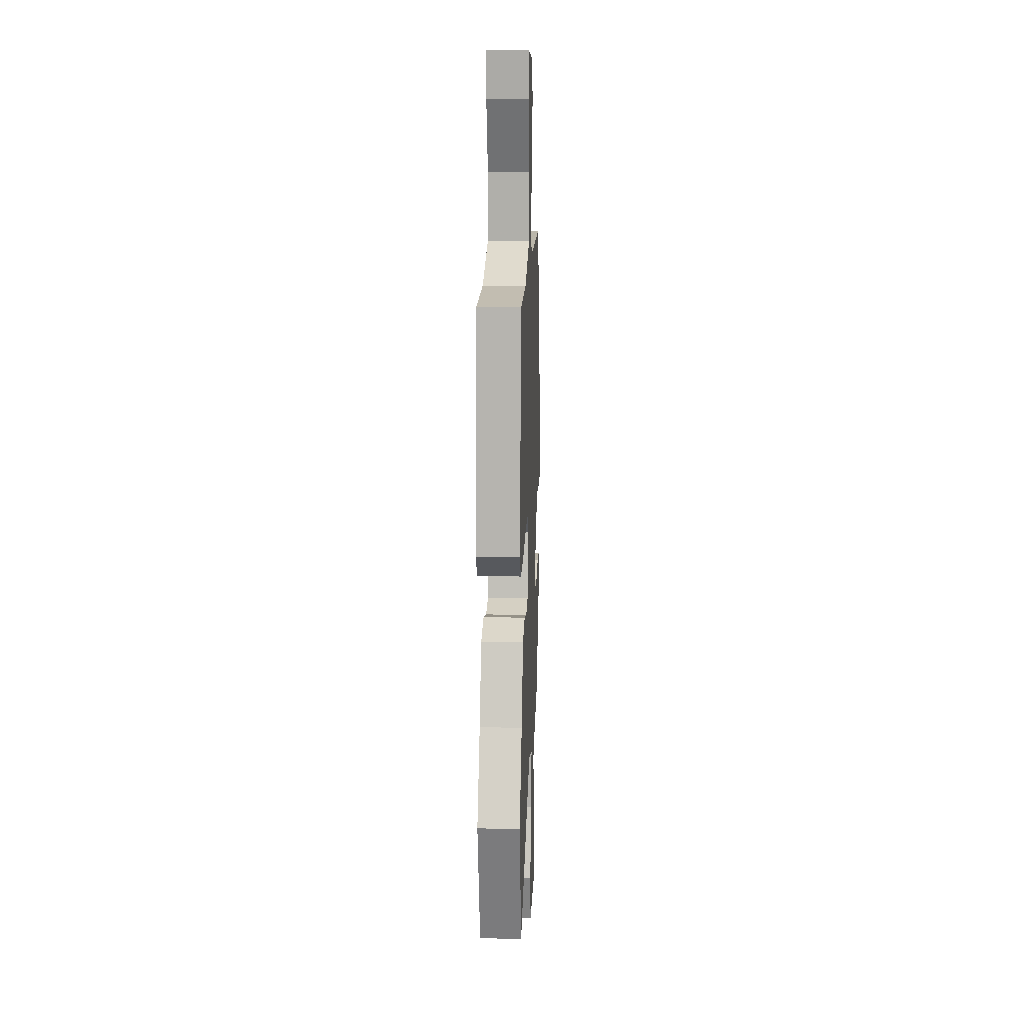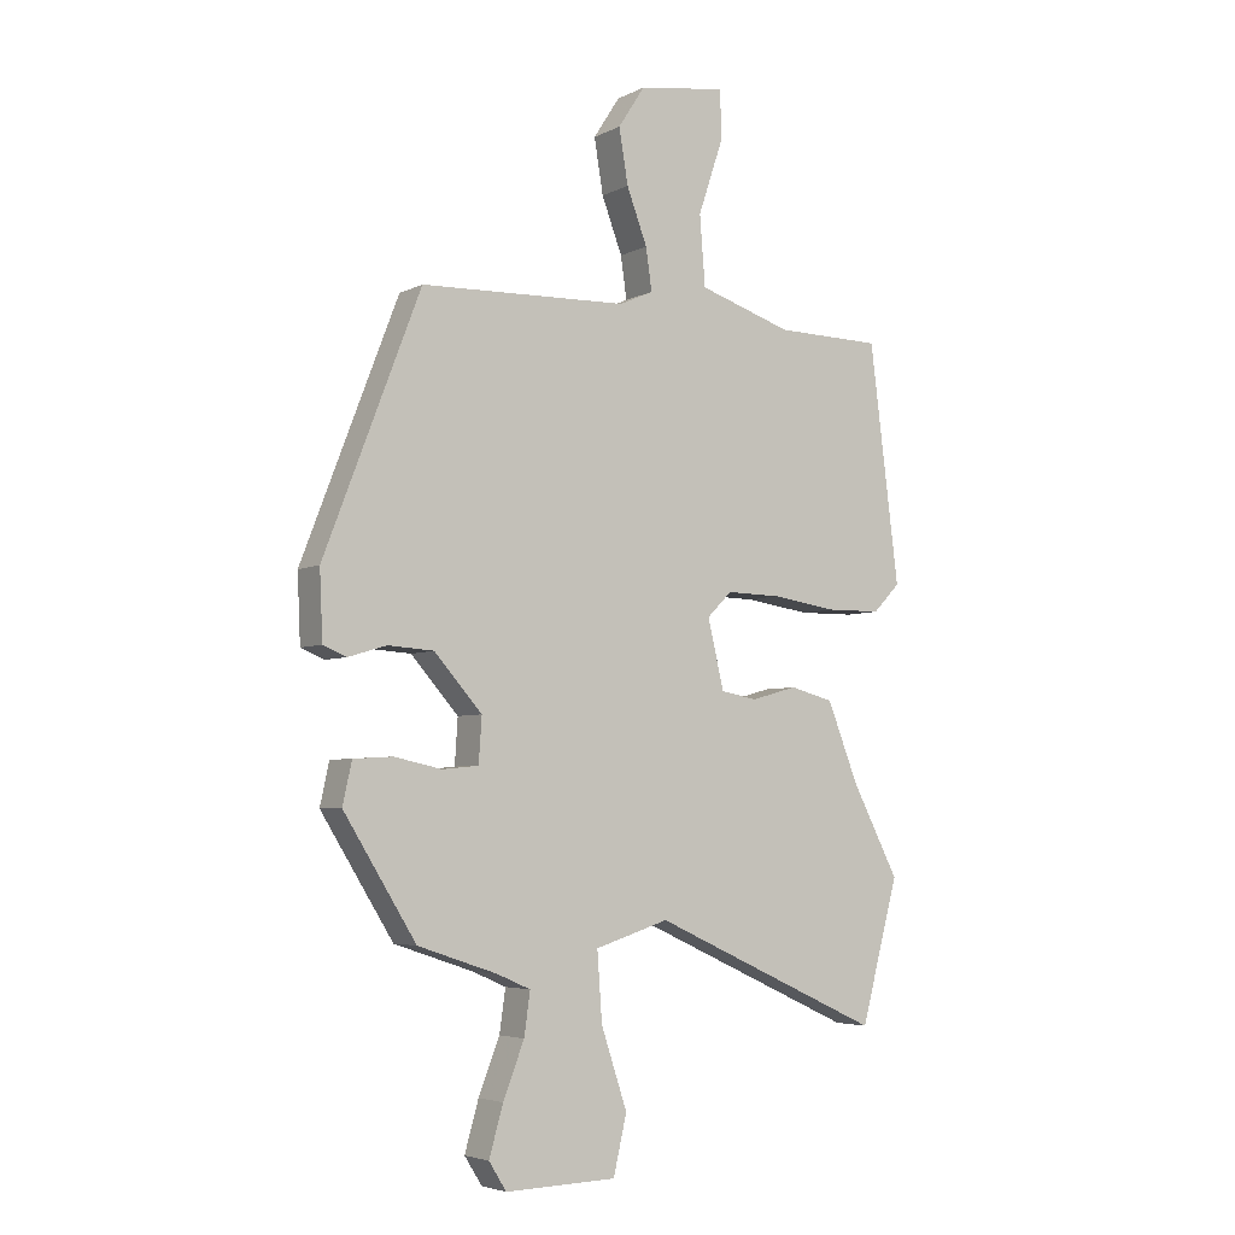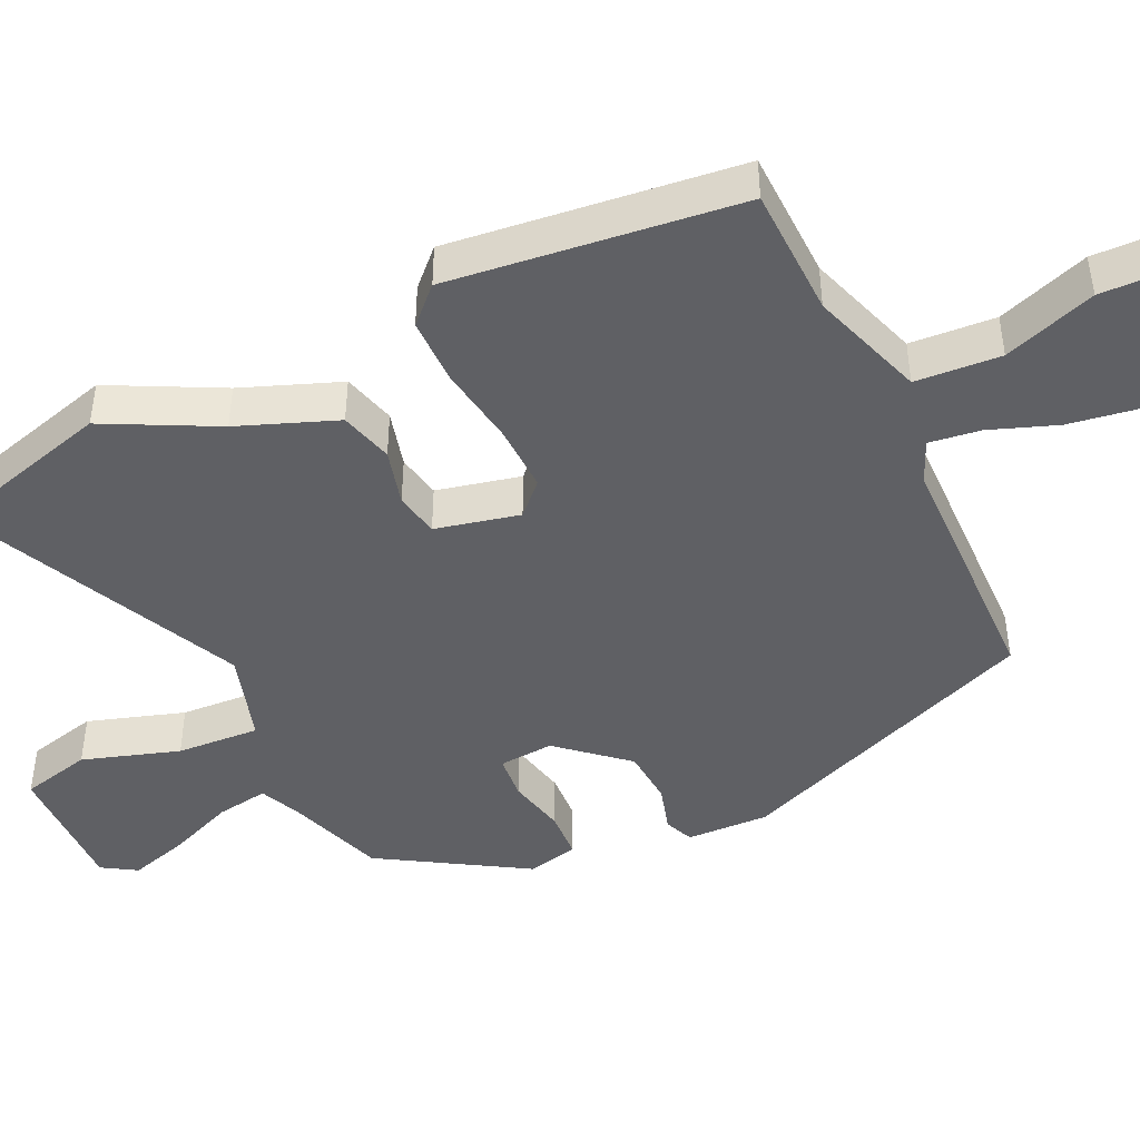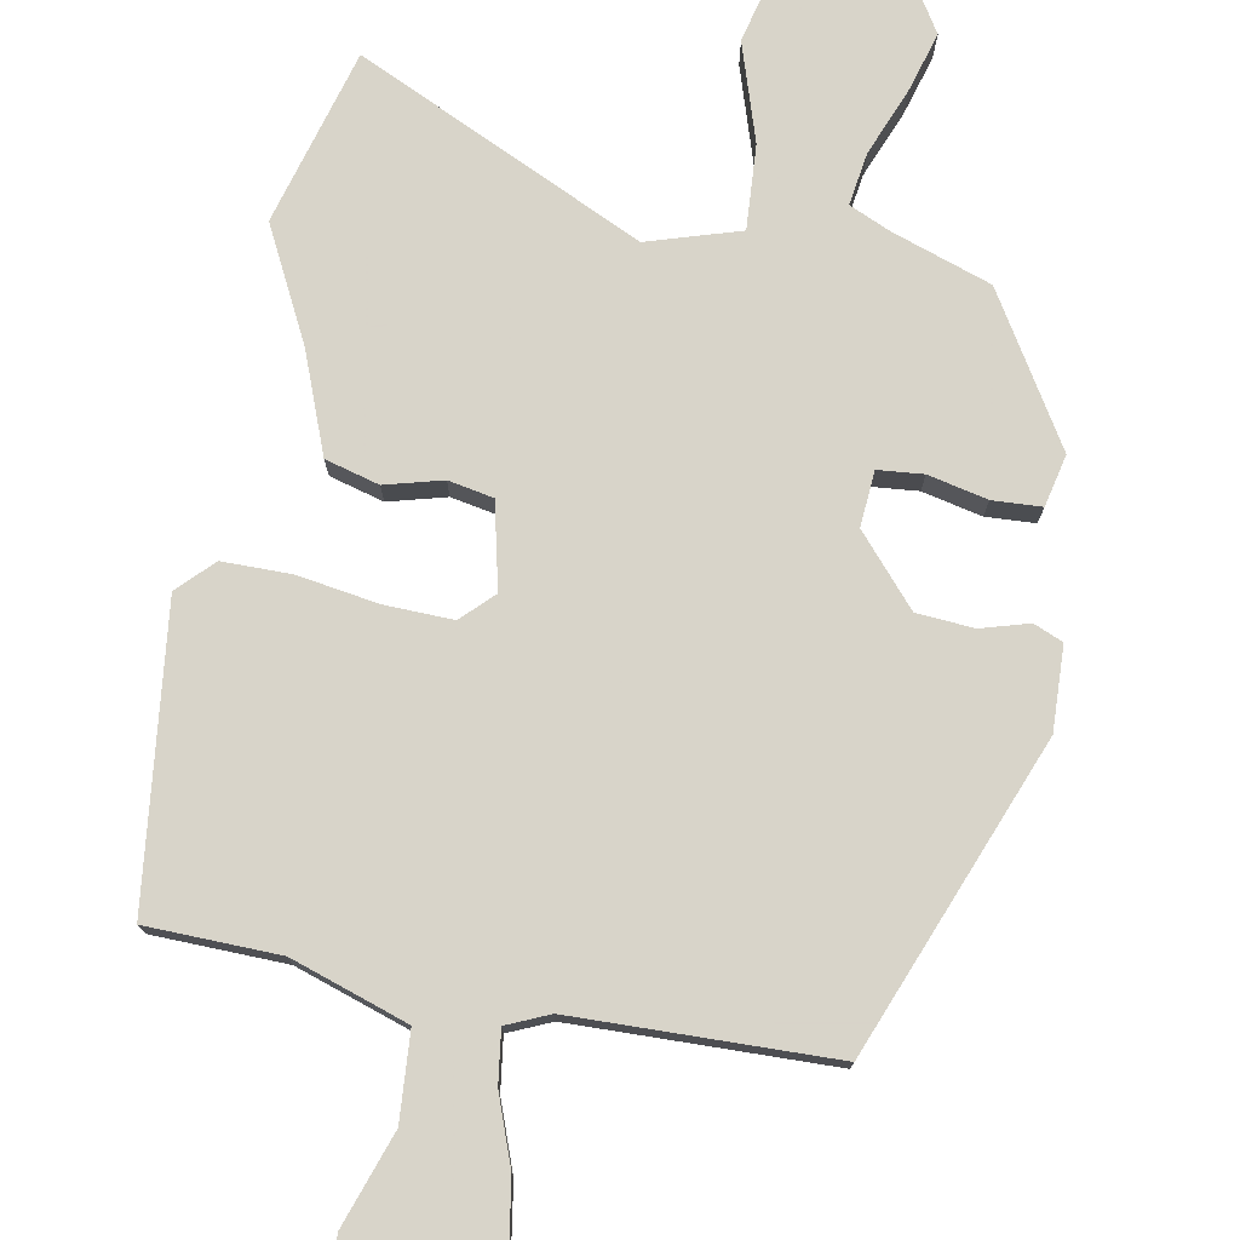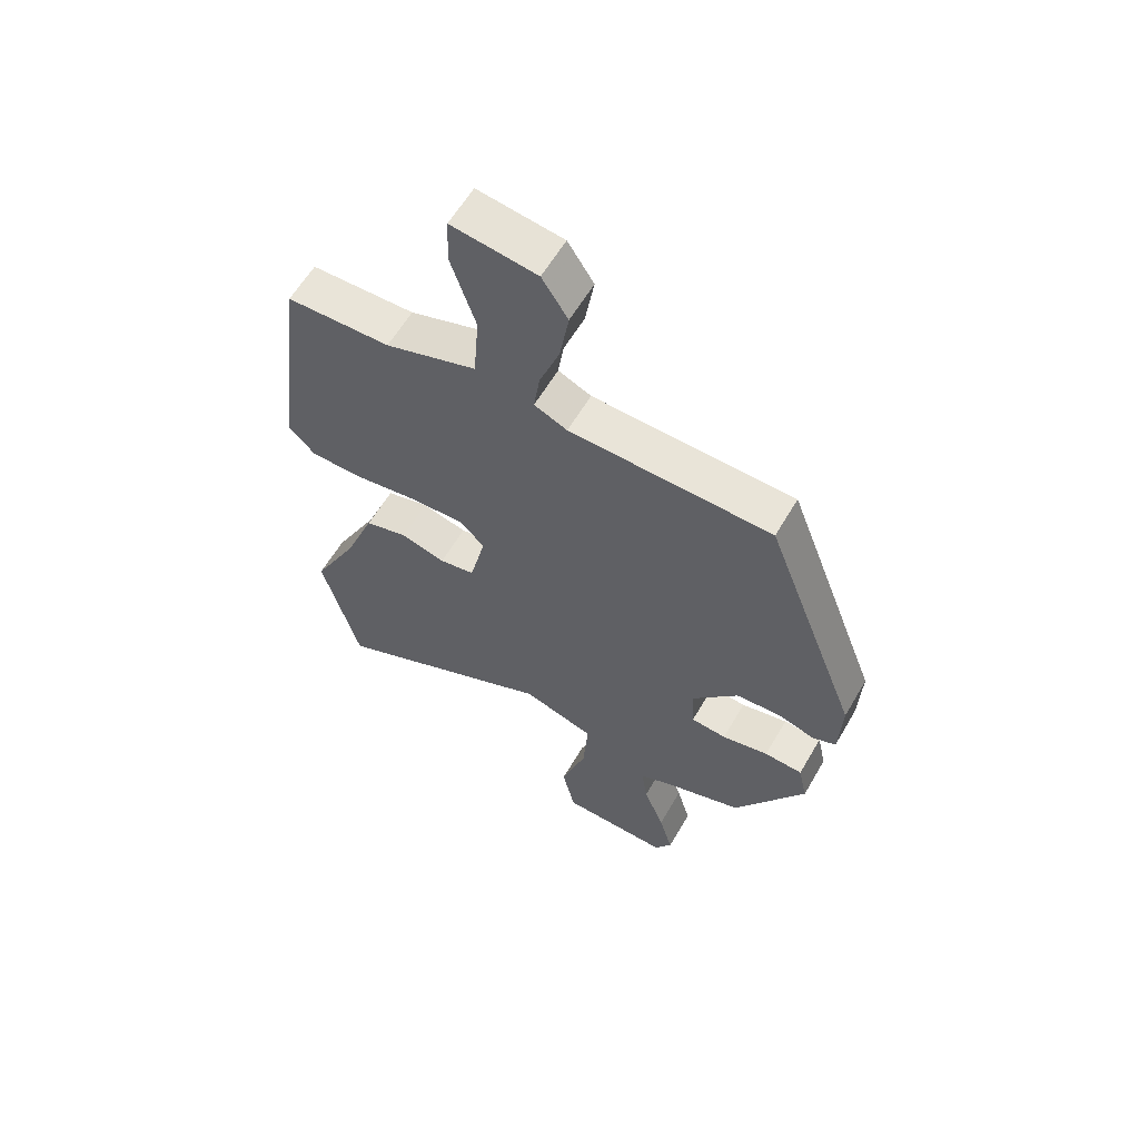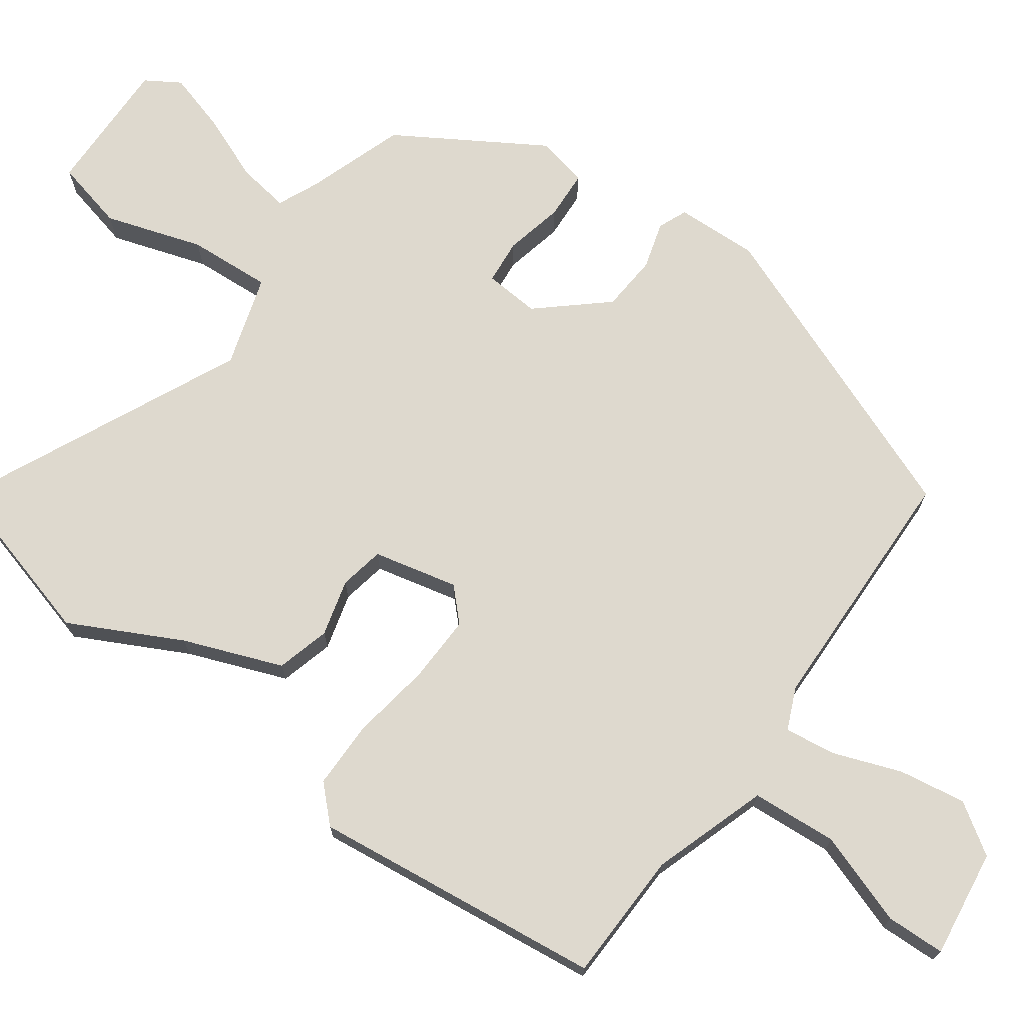
<metadata>
{"format":"obj","ext":"obj","renderer":"f3d","projection":"perspective","resolution":1024,"background":"white","views":[{"elev":16.0,"azim":-87.5,"up":"+Z"},{"elev":-4.7,"azim":146.7,"up":"+Z"},{"elev":-45.0,"azim":-64.2,"up":"+Y"},{"elev":75.7,"azim":11.0,"up":"+Y"},{"elev":60.1,"azim":30.1,"up":"+Z"},{"elev":71.6,"azim":-53.7,"up":"+Y"}]}
</metadata>
<code>
v 0.343 0.07 -0.486
v 0.211 0.07 -0.53
v 0.156 0.07 -0.554
v 0.166 0.07 -0.624
v 0.201 0.07 -0.713
v 0.224 0.07 -0.794
v 0.195 0.07 -0.84
v 0.011 0.07 -0.835
v -0.011 0.07 -0.74
v 0.032 0.07 -0.61
v 0.04 0.07 -0.498
v -0.082 0.07 -0.459
v -0.464 0.07 -0.633
v -0.527 0.07 -0.4
v -0.45 0.07 -0.252
v -0.398 0.07 -0.12
v -0.326 0.07 -0.101
v -0.25 0.07 -0.122
v -0.19 0.07 -0.111
v -0.163 0.07 0.002
v -0.204 0.07 0.043
v -0.295 0.07 0.041
v -0.402 0.07 0.025
v -0.493 0.07 0.026
v -0.538 0.07 0.072
v -0.489 0.07 0.463
v -0.313 0.07 0.466
v -0.158 0.07 0.516
v -0.149 0.07 0.631
v -0.191 0.07 0.756
v -0.188 0.07 0.835
v -0.043 0.07 0.814
v 0.001 0.07 0.746
v -0.014 0.07 0.656
v -0.048 0.07 0.566
v -0.058 0.07 0.497
v -0.002 0.07 0.472
v 0.341 0.07 0.461
v 0.501 0.07 0.045
v 0.496 0.07 -0.066
v 0.457 0.07 -0.082
v 0.394 0.07 -0.063
v 0.318 0.07 -0.068
v 0.239 0.07 -0.157
v 0.244 0.07 -0.231
v 0.304 0.07 -0.237
v 0.383 0.07 -0.22
v 0.448 0.07 -0.224
v 0.463 0.07 -0.293
v 0.343 0 -0.486
v 0.211 0 -0.53
v 0.156 0 -0.554
v 0.166 0 -0.624
v 0.201 0 -0.713
v 0.224 0 -0.794
v 0.195 0 -0.84
v 0.011 0 -0.835
v -0.011 0 -0.74
v 0.032 0 -0.61
v 0.04 0 -0.498
v -0.082 0 -0.459
v -0.464 0 -0.633
v -0.527 0 -0.4
v -0.45 0 -0.252
v -0.398 0 -0.12
v -0.326 0 -0.101
v -0.25 0 -0.122
v -0.19 0 -0.111
v -0.163 0 0.002
v -0.204 0 0.043
v -0.295 0 0.041
v -0.402 0 0.025
v -0.493 0 0.026
v -0.538 0 0.072
v -0.489 0 0.463
v -0.313 0 0.466
v -0.158 0 0.516
v -0.149 0 0.631
v -0.191 0 0.756
v -0.188 0 0.835
v -0.043 0 0.814
v 0.001 0 0.746
v -0.014 0 0.656
v -0.048 0 0.566
v -0.058 0 0.497
v -0.002 0 0.472
v 0.341 0 0.461
v 0.501 0 0.045
v 0.496 0 -0.066
v 0.457 0 -0.082
v 0.394 0 -0.063
v 0.318 0 -0.068
v 0.239 0 -0.157
v 0.244 0 -0.231
v 0.304 0 -0.237
v 0.383 0 -0.22
v 0.448 0 -0.224
v 0.463 0 -0.293
f 46 47 48 49
f 45 46 49 1
f 39 40 41 42
f 37 38 39 42
f 36 37 42 43
f 32 33 34 35
f 32 35 36
f 29 30 31 32
f 28 29 32 36
f 27 28 36 43
f 22 23 24 25
f 21 22 25 26
f 20 21 26 27
f 15 16 17 18
f 15 18 19
f 12 13 14 15
f 11 12 15 19
f 7 8 9 10
f 7 10 11
f 4 5 6 7
f 3 4 7 11
f 2 3 11 19
f 45 1 2 19
f 20 27 43 44
f 19 20 44 45
f 98 97 96 95
f 50 98 95 94
f 91 90 89 88
f 91 88 87 86
f 92 91 86 85
f 84 83 82 81
f 85 84 81
f 81 80 79 78
f 85 81 78 77
f 92 85 77 76
f 74 73 72 71
f 75 74 71 70
f 76 75 70 69
f 67 66 65 64
f 68 67 64
f 64 63 62 61
f 68 64 61 60
f 59 58 57 56
f 60 59 56
f 56 55 54 53
f 60 56 53 52
f 68 60 52 51
f 68 51 50 94
f 93 92 76 69
f 94 93 69 68
f 1 50 51 2
f 2 51 52 3
f 3 52 53 4
f 4 53 54 5
f 5 54 55 6
f 6 55 56 7
f 7 56 57 8
f 8 57 58 9
f 9 58 59 10
f 10 59 60 11
f 11 60 61 12
f 12 61 62 13
f 13 62 63 14
f 14 63 64 15
f 15 64 65 16
f 16 65 66 17
f 17 66 67 18
f 18 67 68 19
f 19 68 69 20
f 20 69 70 21
f 21 70 71 22
f 22 71 72 23
f 23 72 73 24
f 24 73 74 25
f 25 74 75 26
f 26 75 76 27
f 27 76 77 28
f 28 77 78 29
f 29 78 79 30
f 30 79 80 31
f 31 80 81 32
f 32 81 82 33
f 33 82 83 34
f 34 83 84 35
f 35 84 85 36
f 36 85 86 37
f 37 86 87 38
f 38 87 88 39
f 39 88 89 40
f 40 89 90 41
f 41 90 91 42
f 42 91 92 43
f 43 92 93 44
f 44 93 94 45
f 45 94 95 46
f 46 95 96 47
f 47 96 97 48
f 48 97 98 49
f 49 98 50 1

</code>
